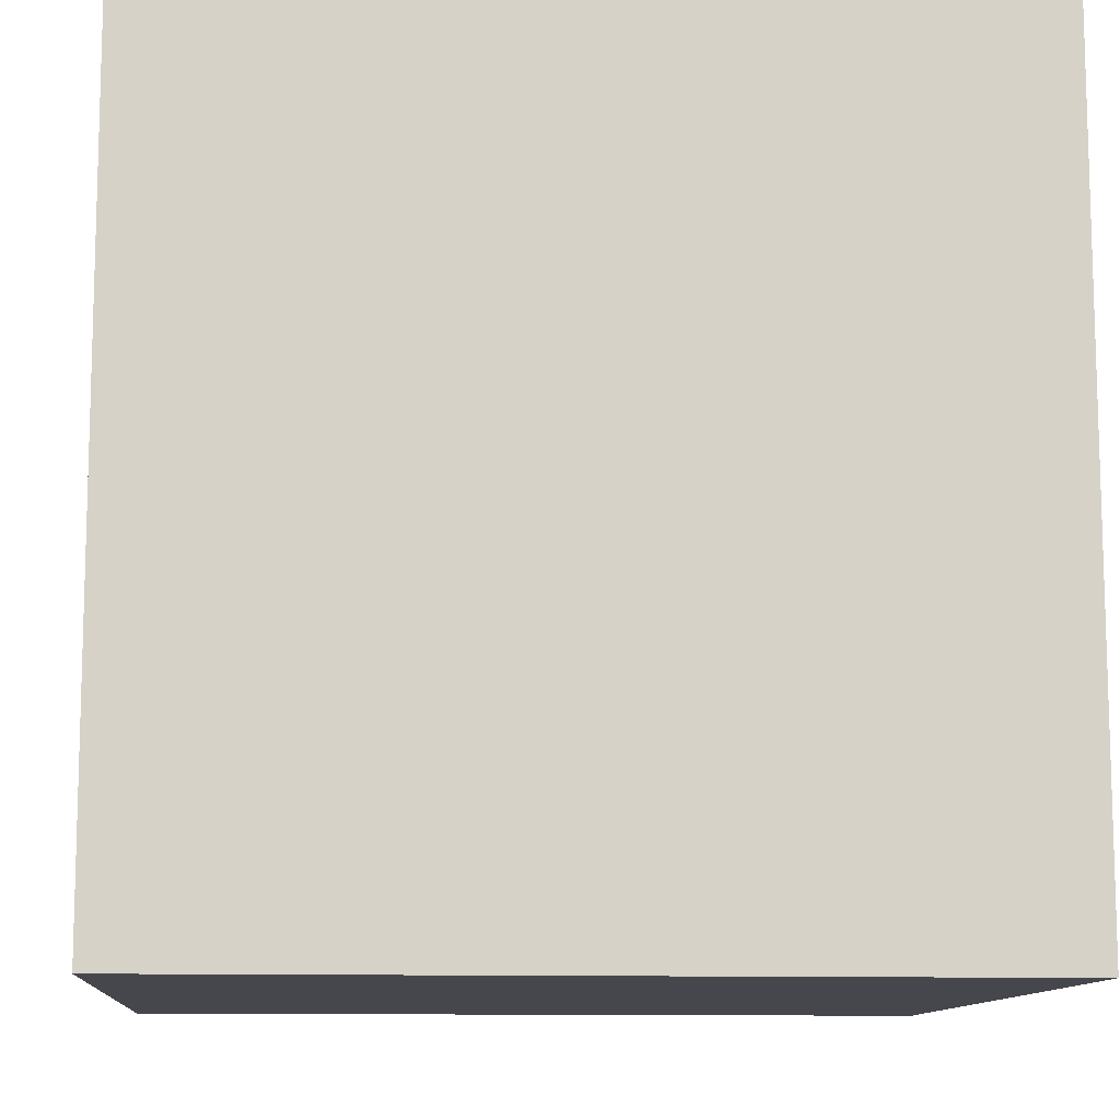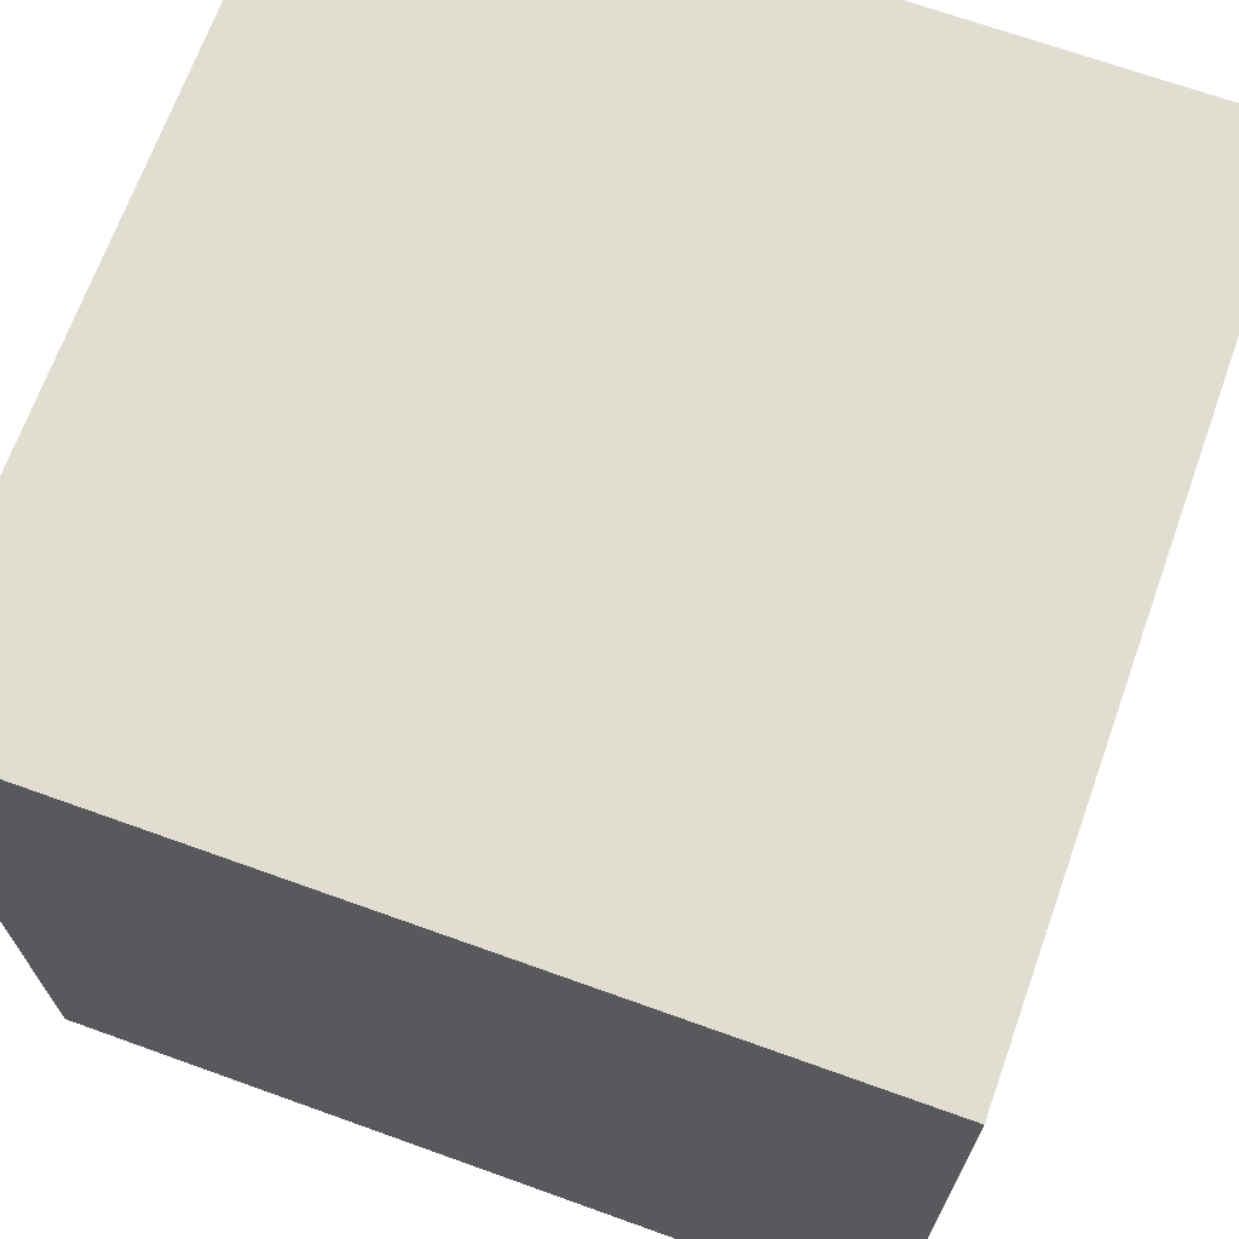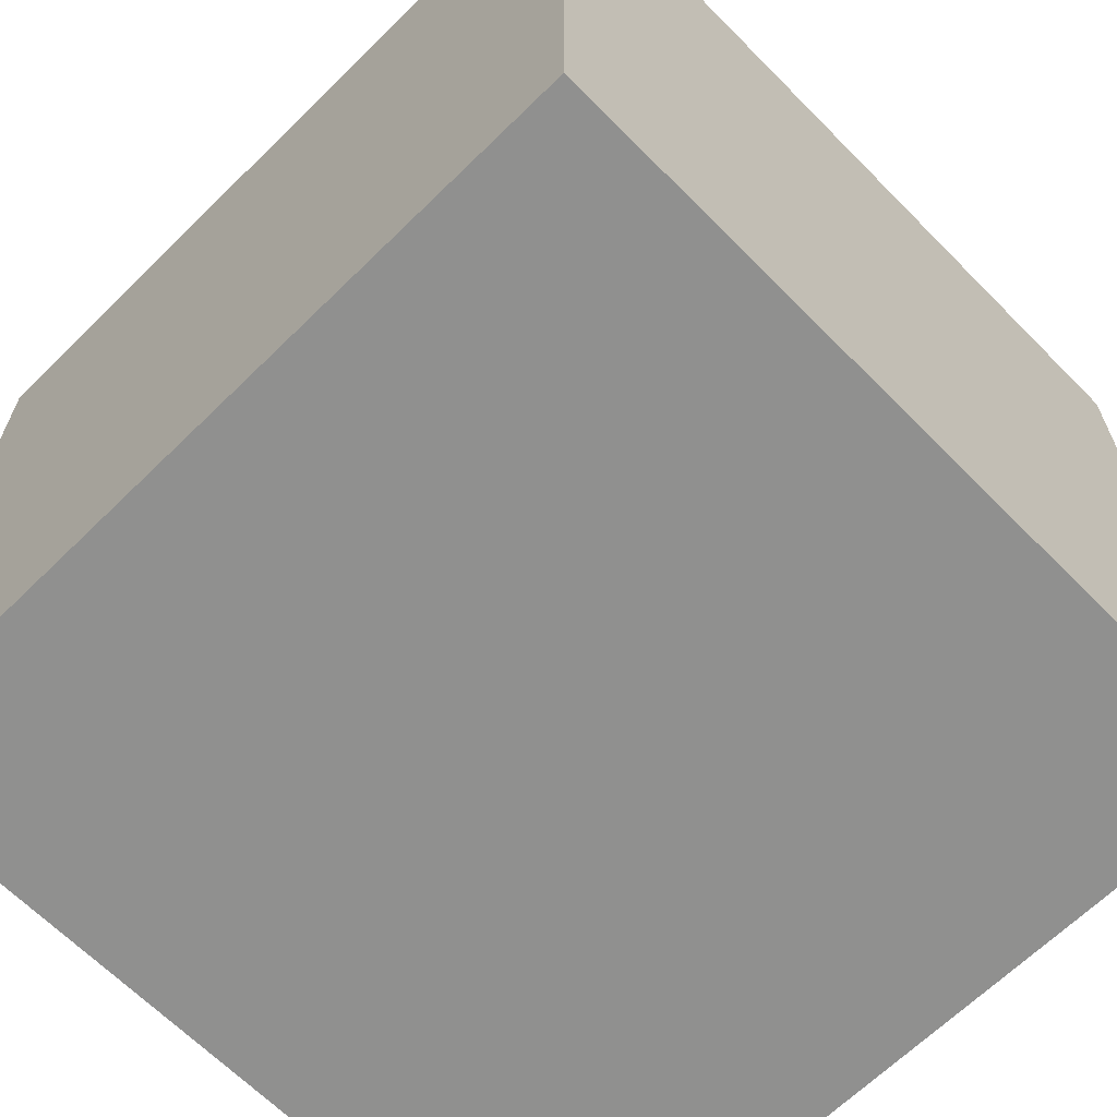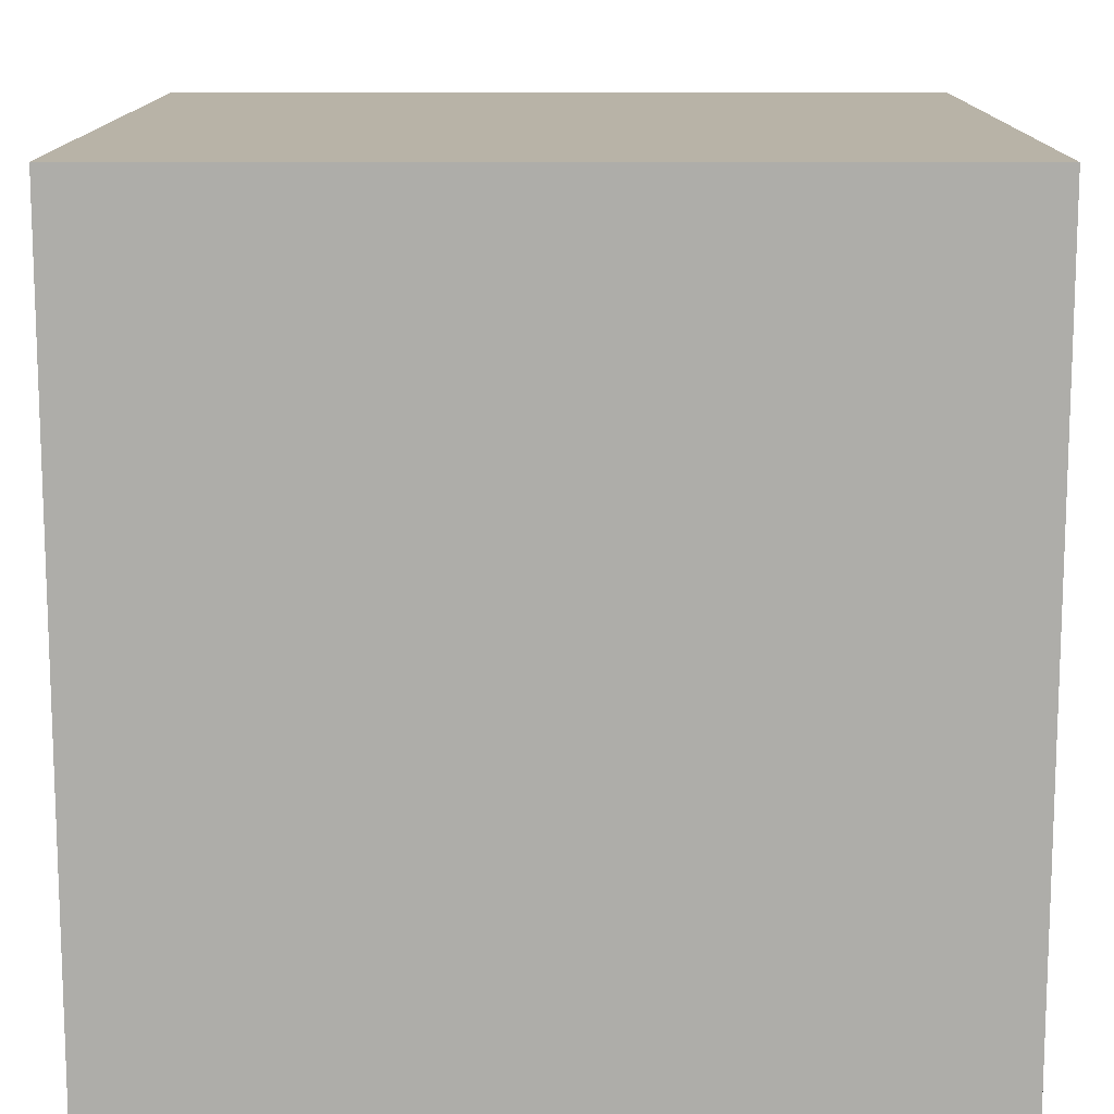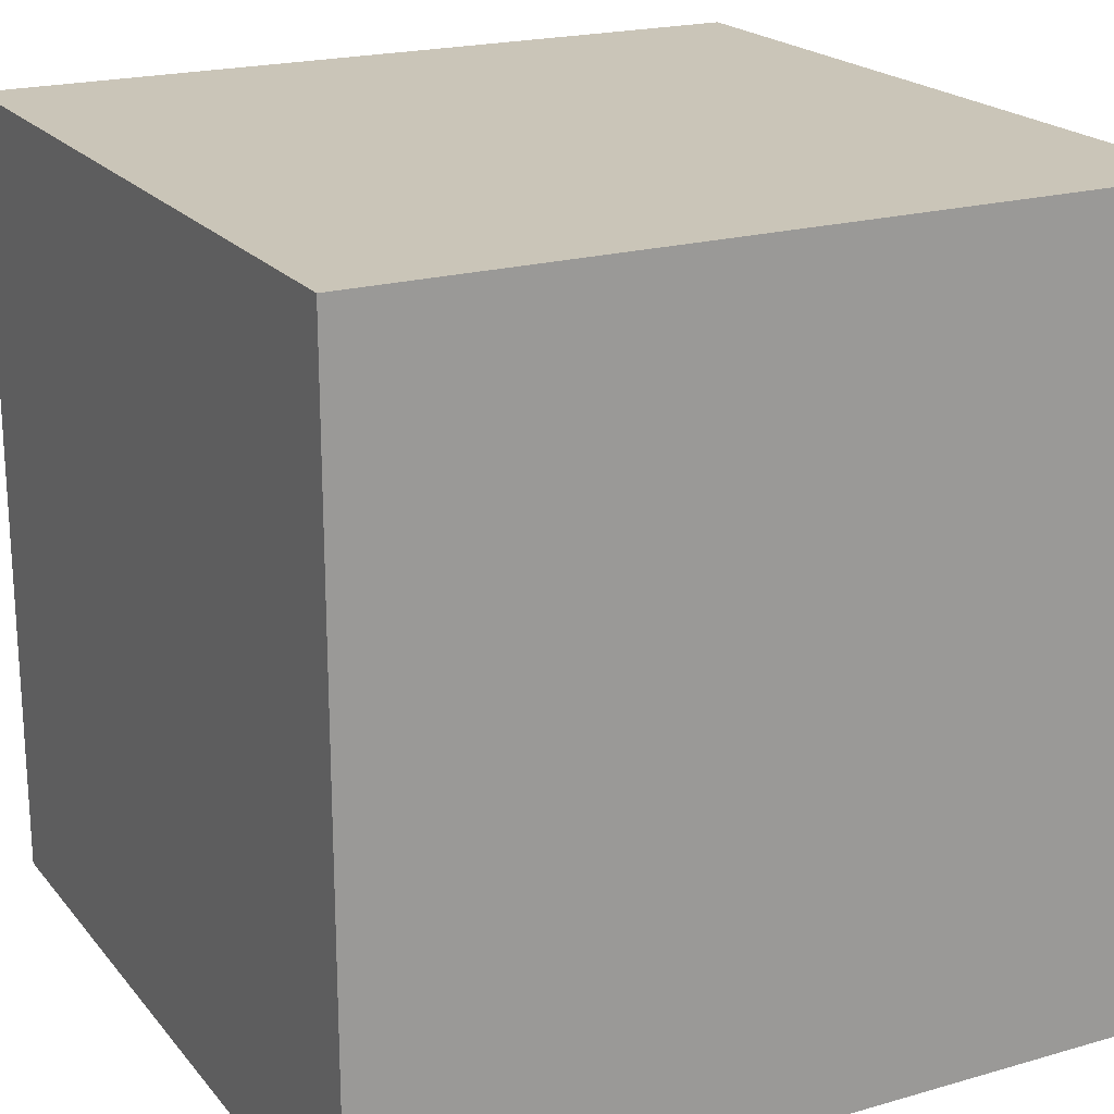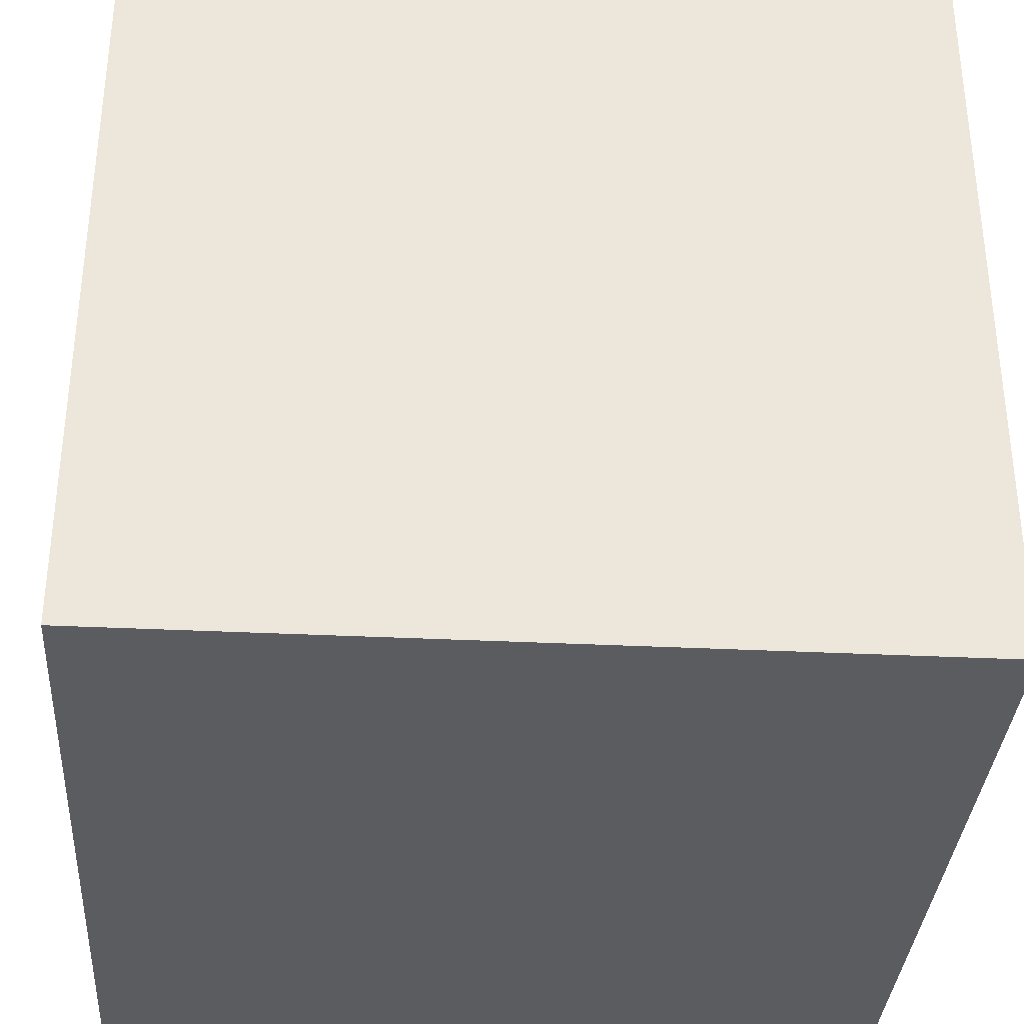
<metadata>
{"format":"obj","ext":"obj","renderer":"f3d","projection":"perspective","resolution":1024,"background":"white","views":[{"elev":-11.0,"azim":85.3,"up":"+Y"},{"elev":68.9,"azim":-160.2,"up":"+Y"},{"elev":-65.5,"azim":-45.4,"up":"+Y"},{"elev":12.9,"azim":0.3,"up":"+Z"},{"elev":20.5,"azim":-117.6,"up":"+Z"},{"elev":-34.4,"azim":176.2,"up":"+Z"}]}
</metadata>
<code>
o Cube
v -5.065 5.065 5.065
v -5.065 5.065 -5.065
v 5.065 5.065 -5.065
v 5.065 5.065 5.065
v -5.065 -5.065 5.065
v -5.065 -5.065 -5.065
v 5.065 -5.065 -5.065
v 5.065 -5.065 5.065
f 1 2 3 4
f 5 8 7 6
f 1 5 6 2
f 2 6 7 3
f 3 7 8 4
f 5 1 4 8

</code>
